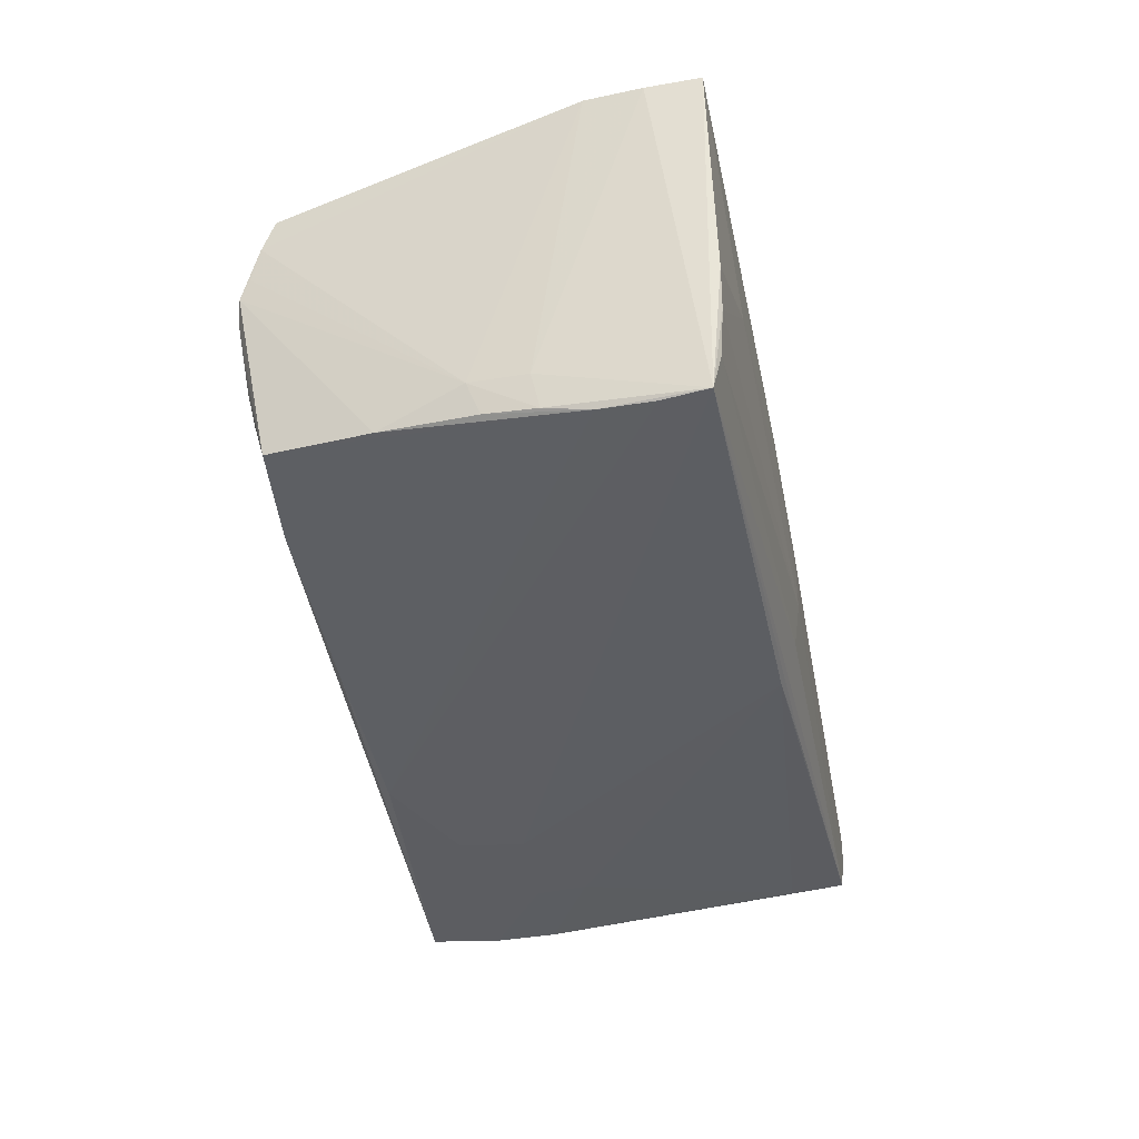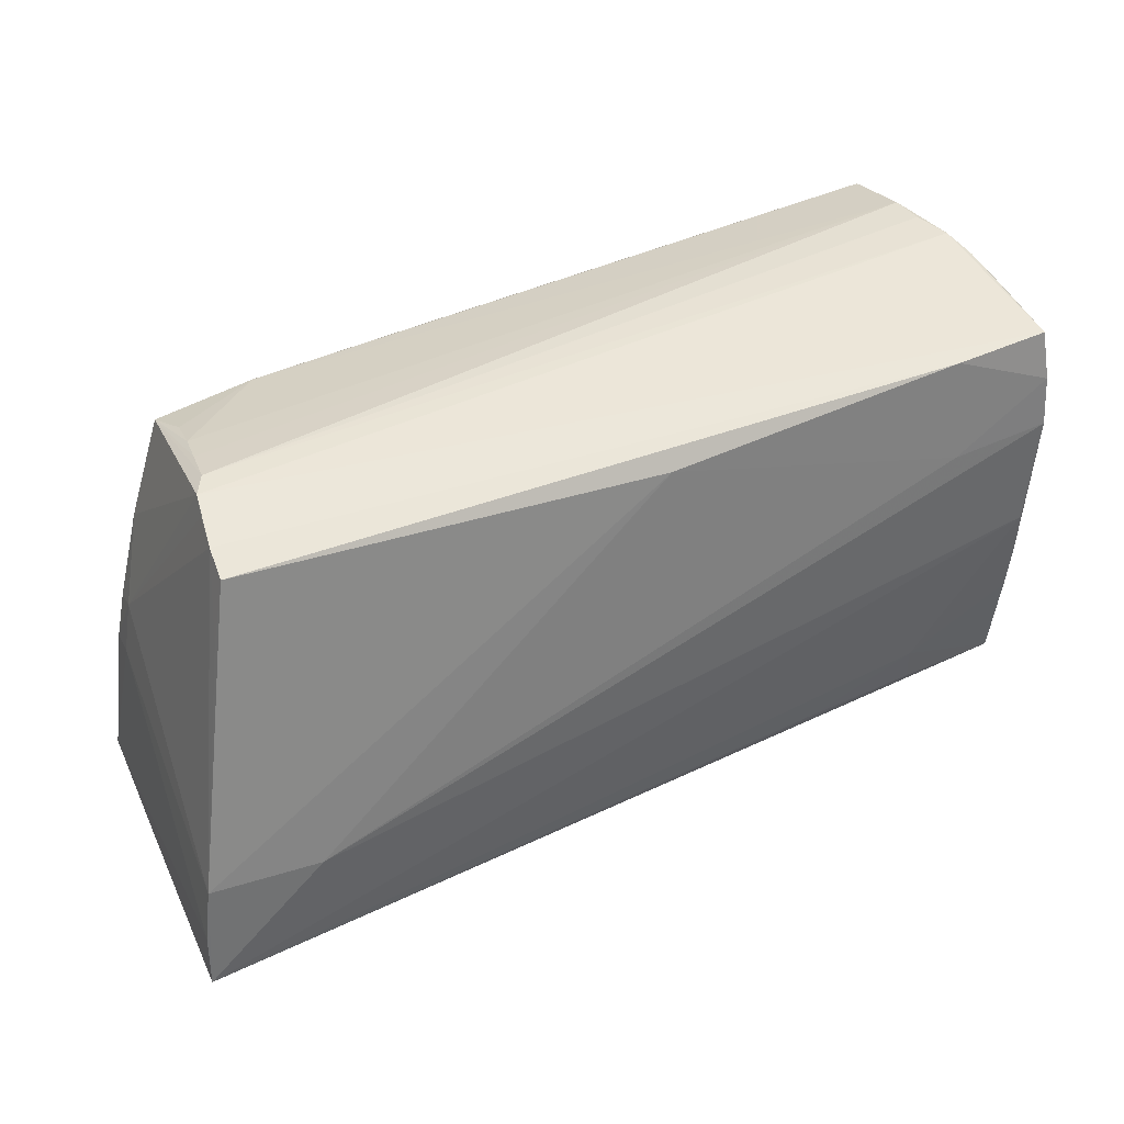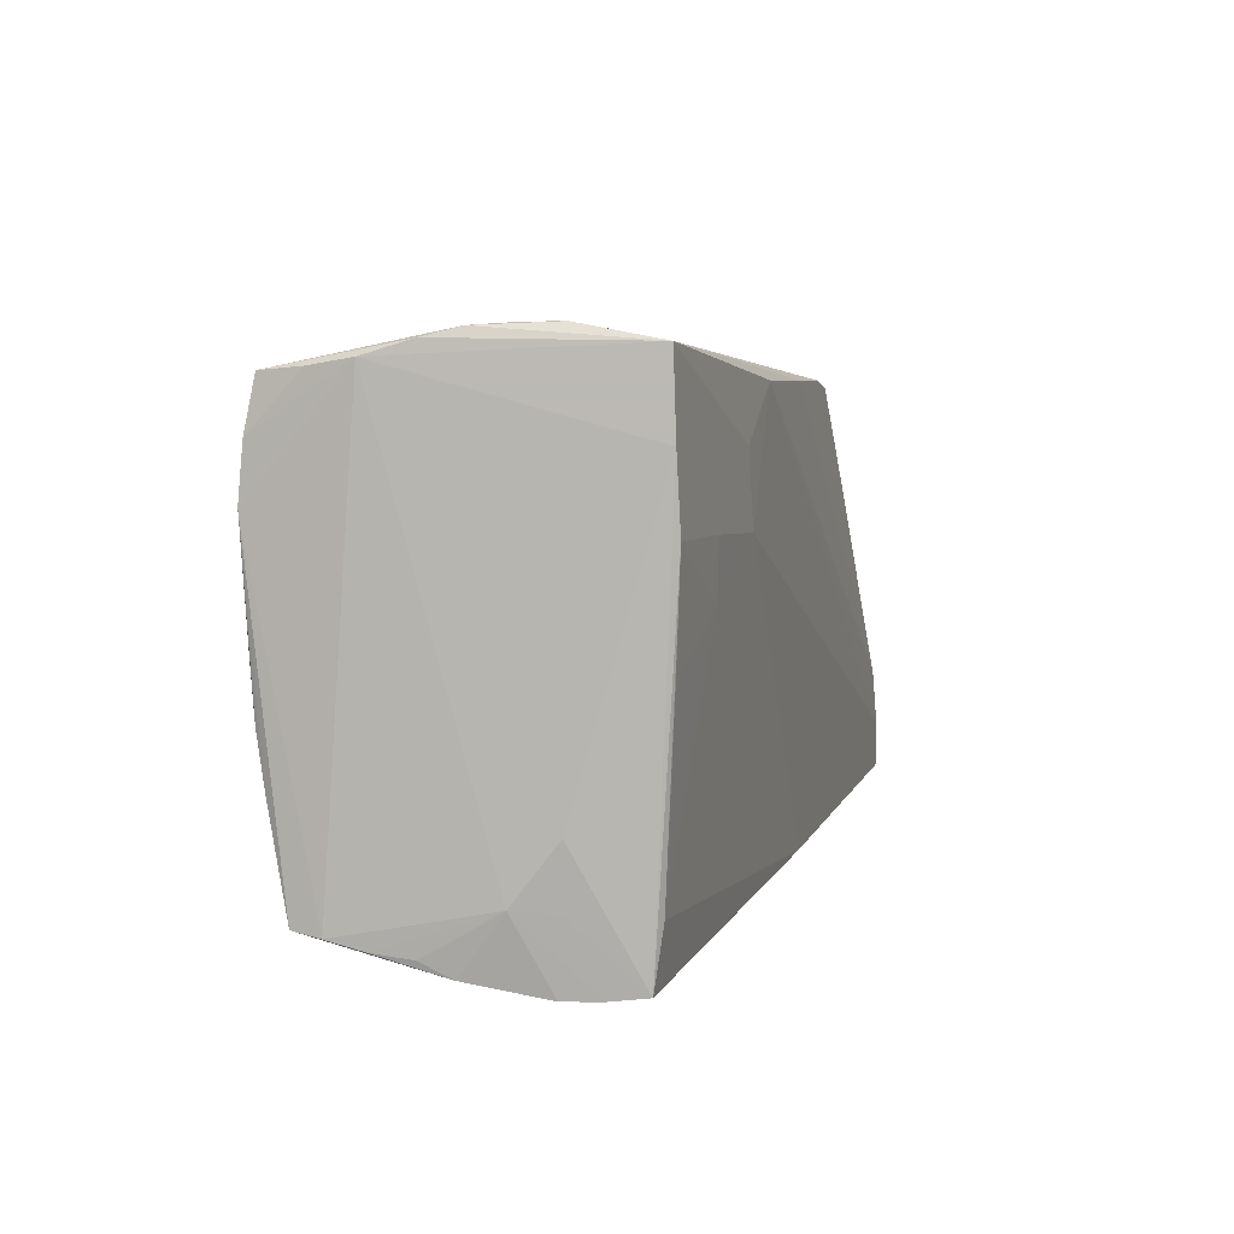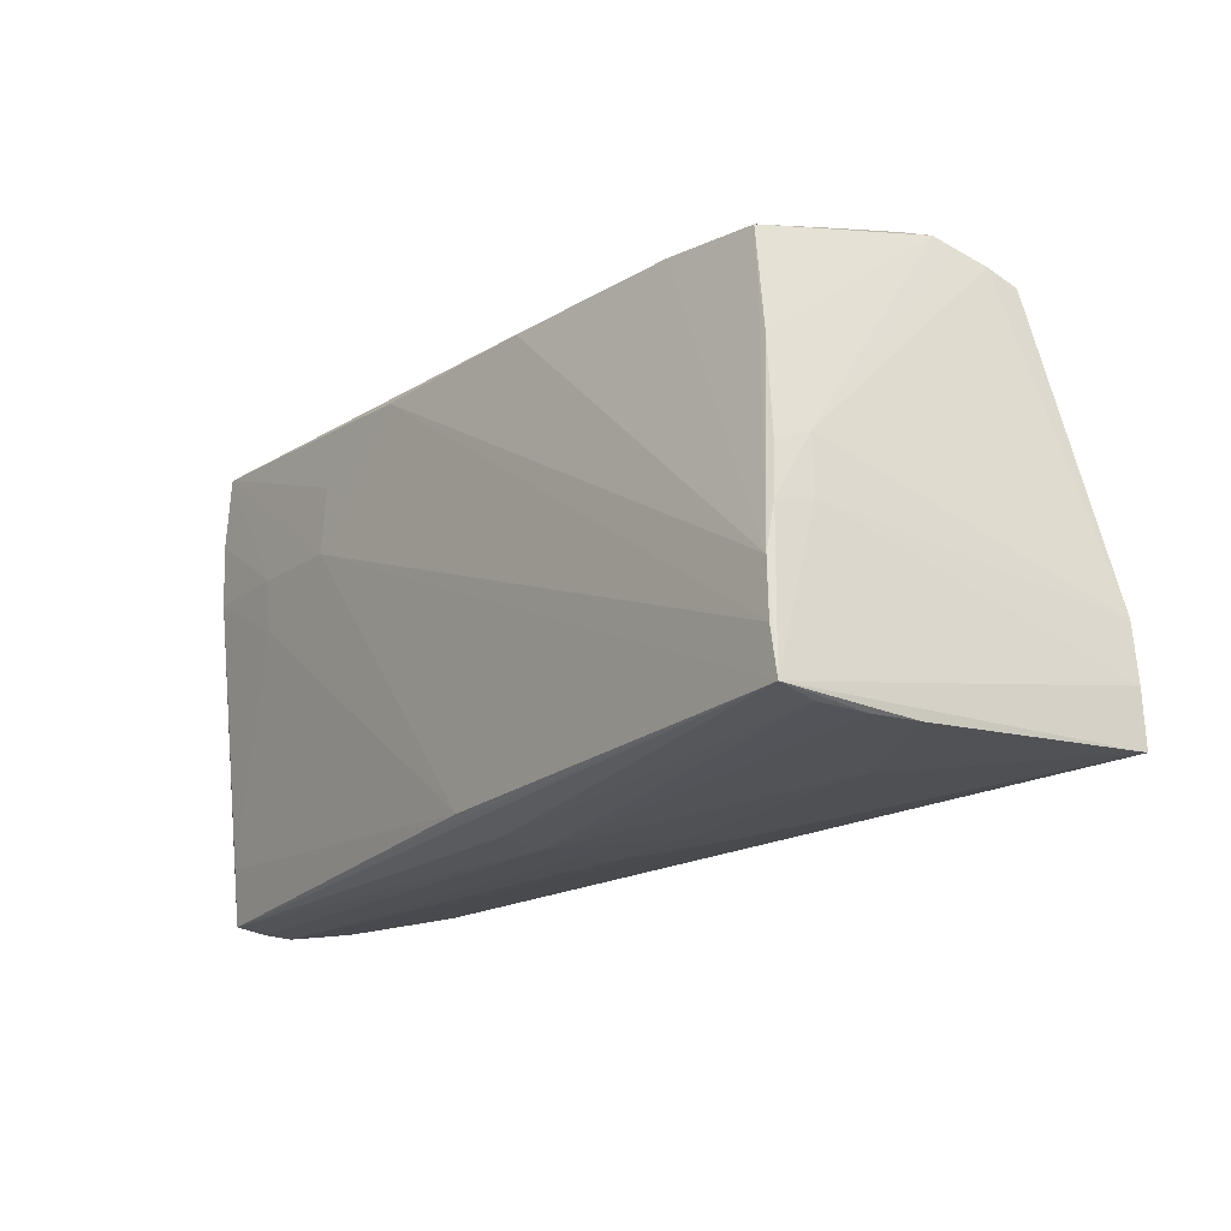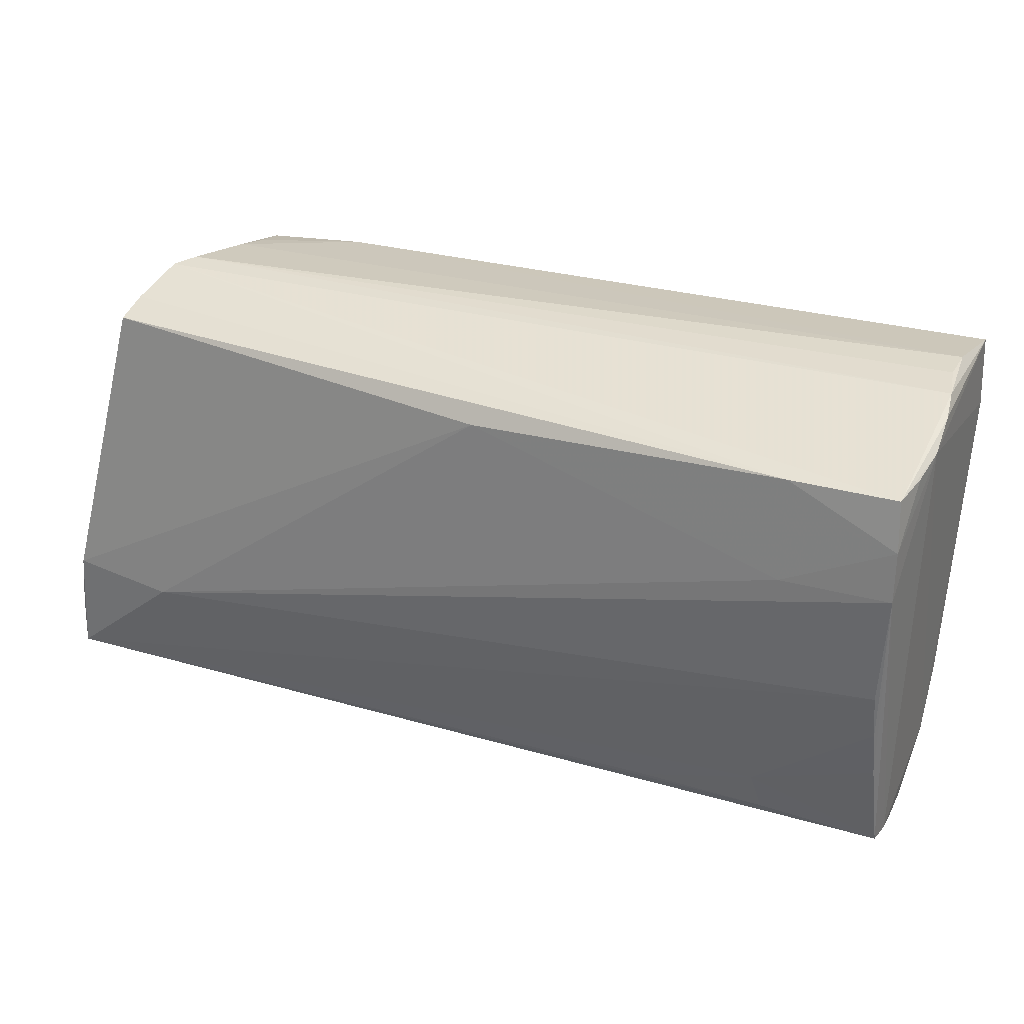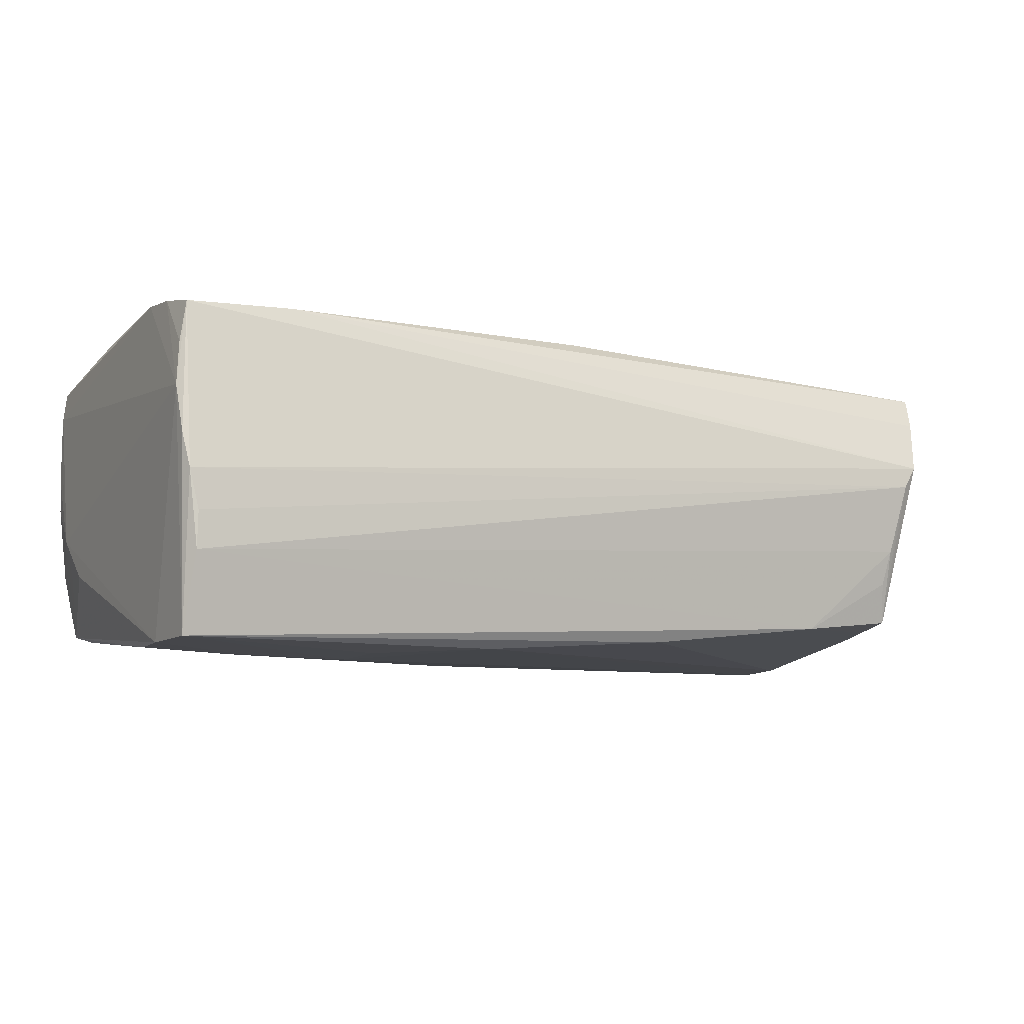
<metadata>
{"format":"obj","ext":"obj","renderer":"f3d","projection":"perspective","resolution":1024,"background":"white","views":[{"elev":-38.8,"azim":-80.9,"up":"+Z"},{"elev":37.2,"azim":-29.7,"up":"+Y"},{"elev":4.4,"azim":104.9,"up":"+Y"},{"elev":-17.1,"azim":-126.7,"up":"+Y"},{"elev":31.7,"azim":24.2,"up":"+Y"},{"elev":-6.7,"azim":152.9,"up":"+Z"}]}
</metadata>
<code>
v 0.05804 -0.02214 -0.005118
v 0.0432 0.00468 -0.02122
v -0.0581 -0.02437 0.02127
v 0.04361 0.01345 0.02093
v 0.05762 0.02935 0.003249
v -0.04609 0.01967 -0.01703
v -0.05107 0.01874 0.0159
v -0.03184 0.02742 -0.0172
v 0.05696 0.03041 -0.001053
v -0.05167 -0.01087 -0.02147
v 0.05533 -0.001664 -0.02012
v -0.05495 -0.0248 -0.005928
v 0.05681 -0.006422 0.01964
v -0.05237 -0.01756 -0.02188
v -0.01283 -0.02802 1.981e-05
v 0.05711 0.02035 0.02042
v -0.05047 0.001258 -0.01924
v 0.01384 -0.02711 -0.02012
v -0.05292 -0.02421 -0.01712
v 0.05596 -0.03071 -0.009367
v 0.01643 0.0263 -0.02085
v -0.04902 0.02815 0.01191
v -0.04589 0.03071 0.002746
v -0.0008977 -0.02866 -0.001027
v 0.05727 0.01397 0.02093
v 0.003247 0.02422 0.01934
v -0.04342 0.02823 -0.01078
v 0.04181 -0.01826 0.01905
v -0.0571 -0.01064 0.02116
v -0.04823 0.02932 0.007917
v 0.05743 0.0269 0.0142
v 0.05383 -0.02319 -0.01879
v -0.00111 -0.02872 -0.005571
v -0.05108 0.002879 -0.01506
v 0.04335 0.02639 0.01965
v 0.05695 -0.02253 -0.01016
v 0.05646 -0.0006065 0.02025
v -0.05386 -0.02467 -0.01139
v 0.04361 0.01137 -0.02147
v -5.747e-05 -0.02583 -0.02108
v 0.05514 -0.03068 -0.01353
v 0.05432 -0.03024 -0.01784
v 0.05735 -0.02903 1.024e-05
v 0.05591 0.03071 -0.005911
v -0.048 0.01332 -0.01786
v -0.05144 -0.005189 -0.02018
v -0.04415 0.02926 -0.006236
v 0.05655 0.02655 0.01931
v 0.05697 0.02881 -0.02024
v -0.05334 -0.0232 -0.02181
v 0.0578 -0.02728 0.003603
v 0.05783 -0.01538 -0.01034
v -0.0145 -0.02777 0.004979
v 0.05605 0.03071 -0.01045
v -0.001706 -0.0287 -0.01091
v 0.0298 0.011 -0.02188
v 0.04297 -0.02355 0.01764
v 0.05647 0.01124 -0.02087
v 0.05777 -0.02514 0.01607
v -0.007839 0.02682 -0.01952
v -0.04761 0.03047 0.005475
v 0.02969 0.01955 -0.02137
v -0.04072 -0.0262 -7.58e-06
v -0.04497 0.02994 -0.002065
v -0.05205 -0.004231 -0.01569
v 0.05796 0.02767 0.008996
v -0.0495 0.02659 0.01568
v 0.05707 -0.01282 0.01856
v -0.04448 0.02661 -0.01604
v 0.05738 0.01957 -0.02064
v -0.001181 -0.02792 -0.01607
v -0.05793 -0.01765 0.02101
v 0.05796 -0.02676 0.008403
v 0.02732 -0.02301 0.0185
v -0.04352 -0.01181 0.02188
v 0.0581 -0.02575 0.01266
f 76 66 25
f 48 9 61
f 72 3 29
f 67 29 26
f 3 12 63
f 55 63 38
f 38 63 12
f 3 63 53
f 53 43 3
f 16 25 66
f 4 25 16
f 76 25 59
f 59 57 3
f 59 43 76
f 3 43 59
f 13 25 37
f 48 66 5
f 5 9 48
f 23 9 44
f 23 61 9
f 69 61 23
f 28 37 3
f 13 37 28
f 57 59 28
f 75 25 4
f 4 26 75
f 75 26 29
f 75 29 3
f 3 37 75
f 75 37 25
f 67 26 35
f 35 22 67
f 35 16 48
f 48 61 35
f 61 22 35
f 35 26 4
f 4 16 35
f 31 66 48
f 48 16 31
f 31 16 66
f 68 25 13
f 68 59 25
f 13 28 68
f 68 28 59
f 9 5 49
f 49 5 66
f 66 70 49
f 42 70 52
f 58 70 42
f 7 29 67
f 67 22 7
f 7 22 29
f 3 57 74
f 74 28 3
f 57 28 74
f 71 42 55
f 15 24 53
f 15 63 55
f 15 53 63
f 33 15 55
f 24 15 33
f 44 9 54
f 9 49 54
f 54 23 44
f 43 53 20
f 24 33 20
f 53 24 20
f 20 33 55
f 1 66 76
f 43 20 1
f 1 70 66
f 1 52 70
f 50 38 12
f 50 3 72
f 50 12 3
f 42 71 50
f 50 56 40
f 29 22 34
f 8 54 49
f 8 47 54
f 32 58 42
f 42 40 32
f 69 23 64
f 64 47 69
f 23 54 64
f 54 47 64
f 55 42 41
f 42 1 41
f 41 1 20
f 41 20 55
f 43 1 51
f 42 52 36
f 36 1 42
f 52 1 36
f 70 58 39
f 39 49 70
f 39 56 49
f 49 56 62
f 65 50 72
f 46 50 65
f 65 34 46
f 72 29 65
f 29 34 65
f 55 38 19
f 38 50 19
f 19 71 55
f 19 50 71
f 18 40 42
f 42 50 18
f 18 50 40
f 30 22 61
f 61 34 30
f 30 34 22
f 45 61 69
f 45 34 61
f 69 47 27
f 27 8 69
f 47 8 27
f 76 43 73
f 43 51 73
f 73 1 76
f 73 51 1
f 40 56 2
f 56 39 2
f 2 32 40
f 2 39 58
f 60 8 49
f 56 50 14
f 46 34 17
f 34 45 17
f 69 8 6
f 6 45 69
f 58 32 11
f 11 2 58
f 32 2 11
f 21 62 56
f 56 14 21
f 49 62 21
f 21 60 49
f 60 21 10
f 10 21 14
f 8 60 10
f 10 50 46
f 10 14 50
f 10 6 8
f 45 6 10
f 46 17 10
f 10 17 45

</code>
